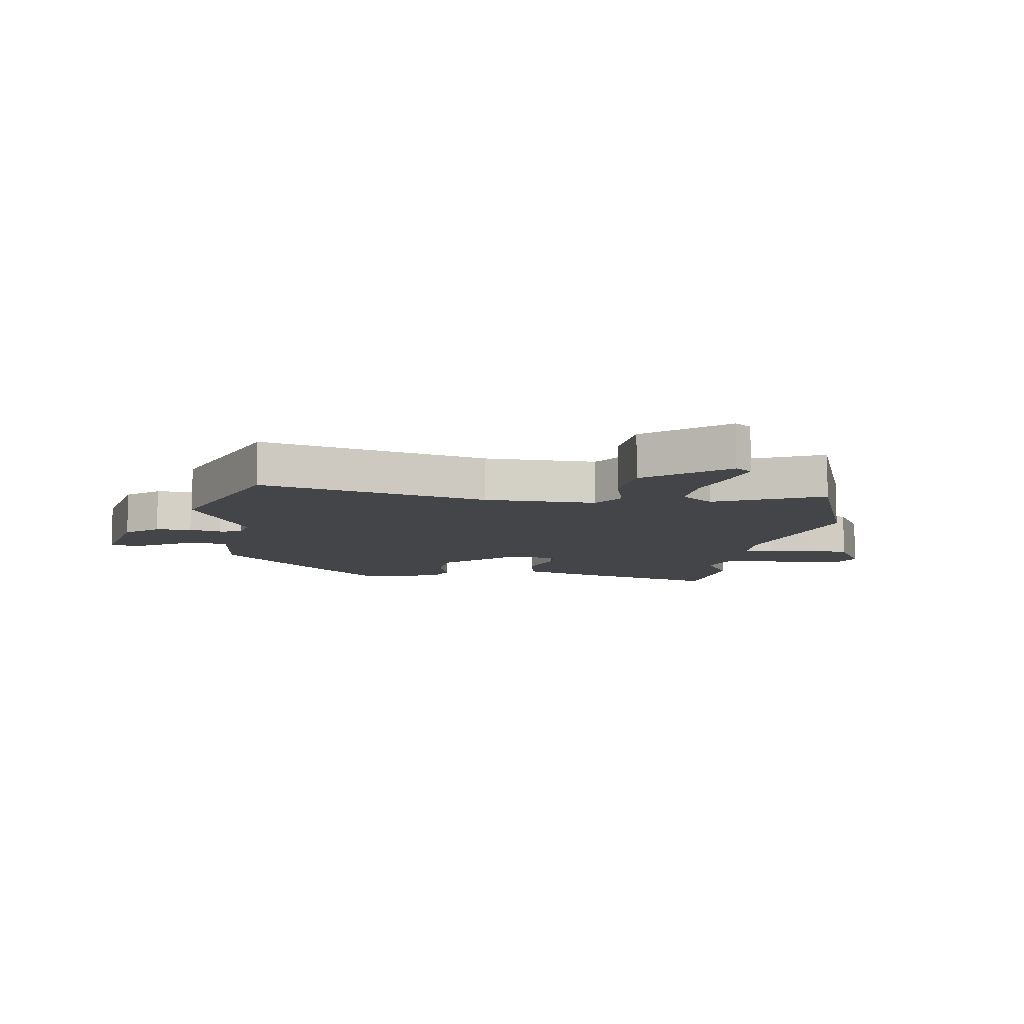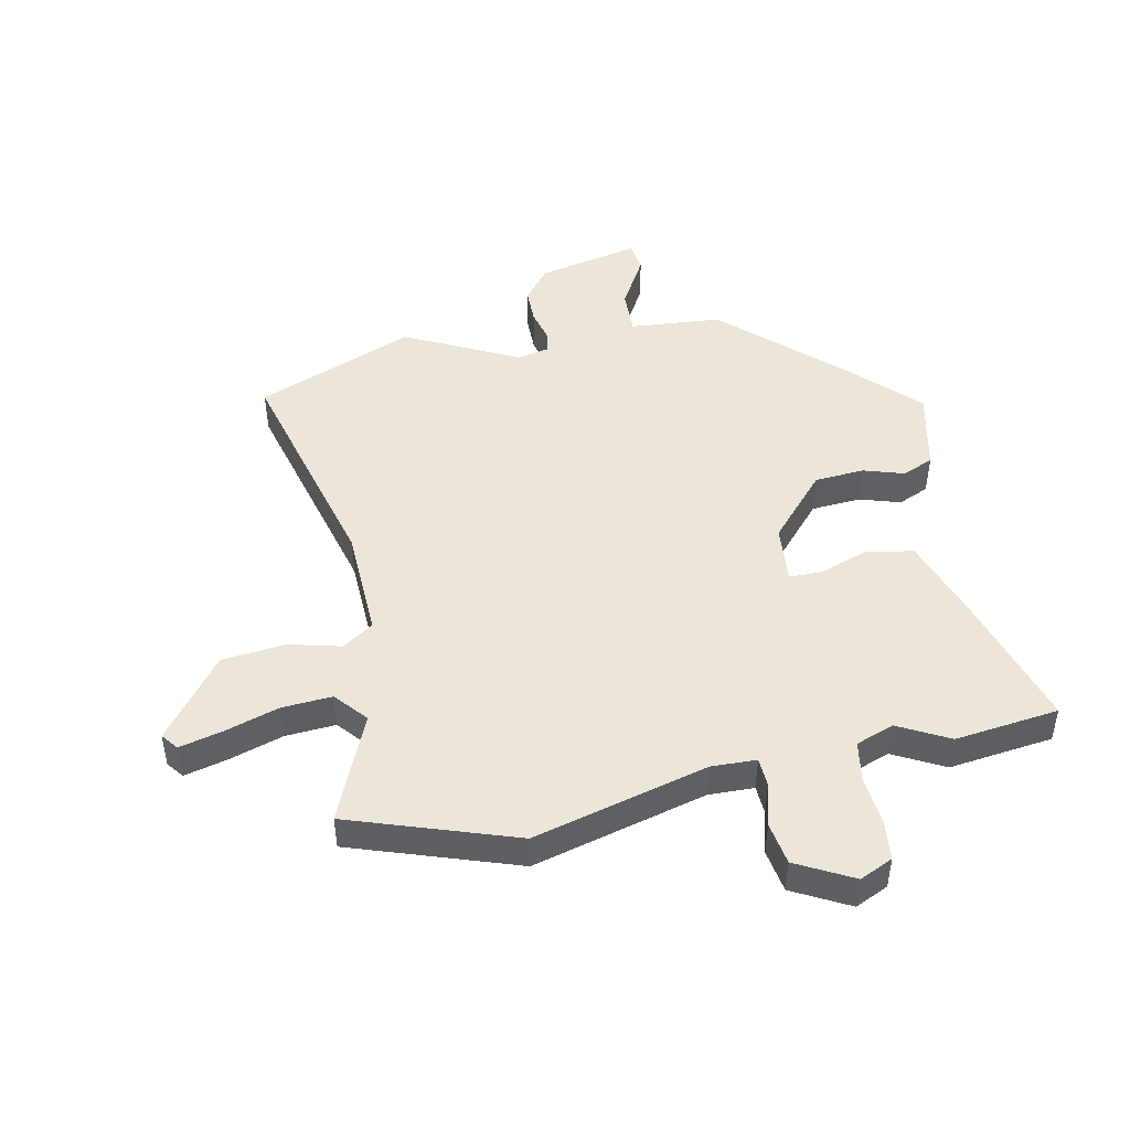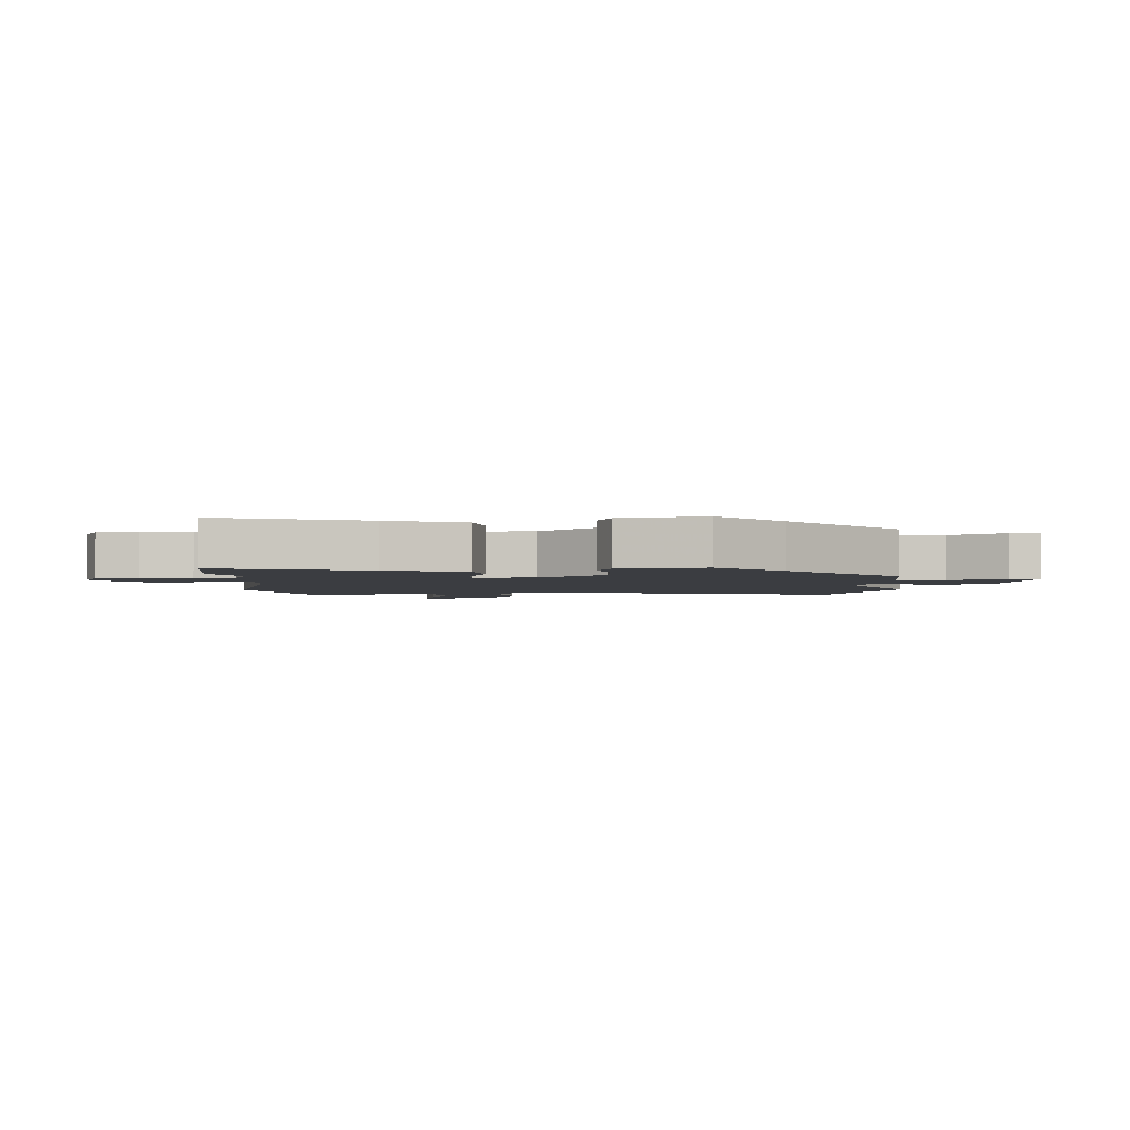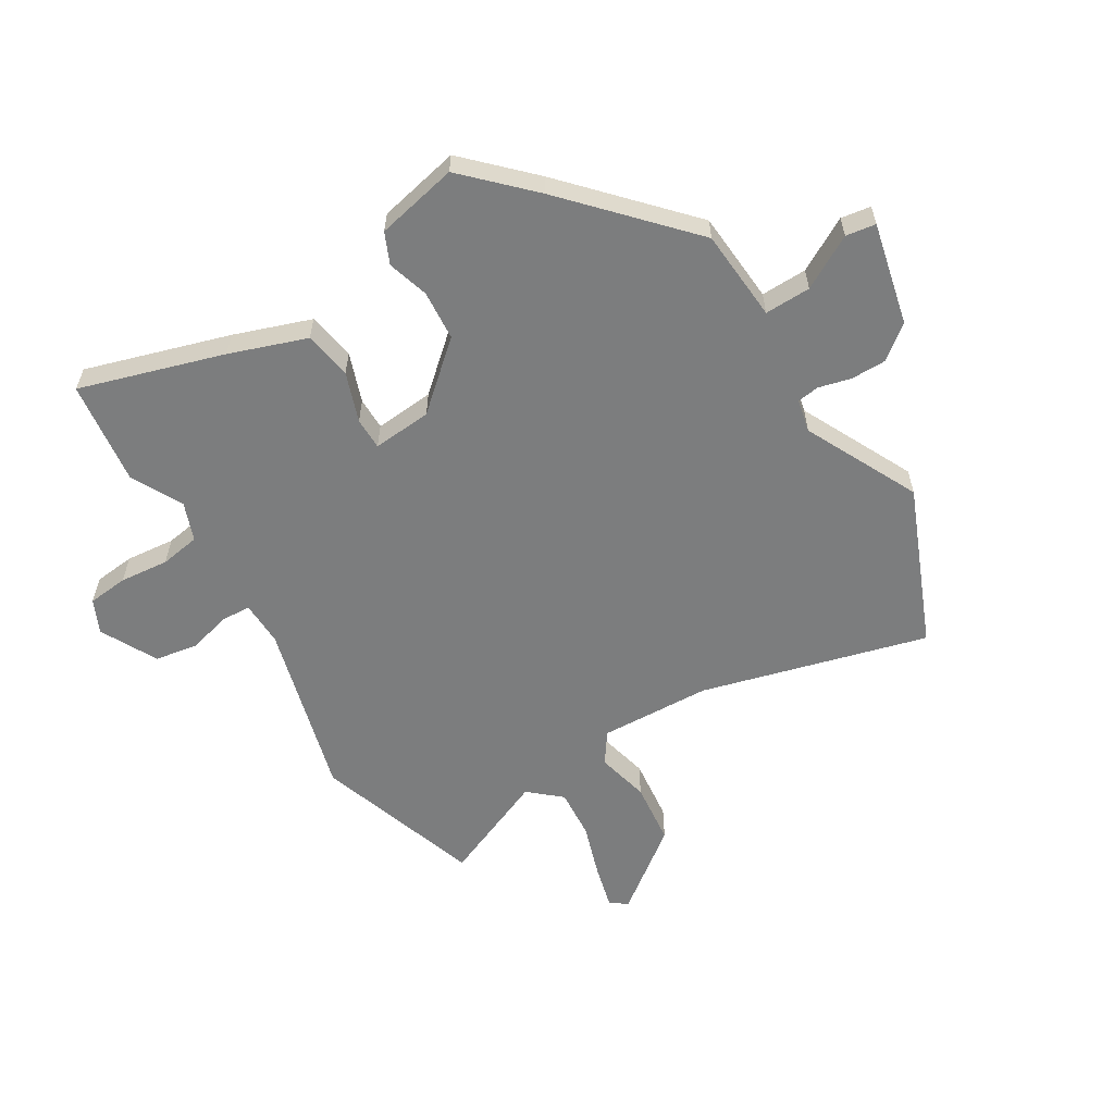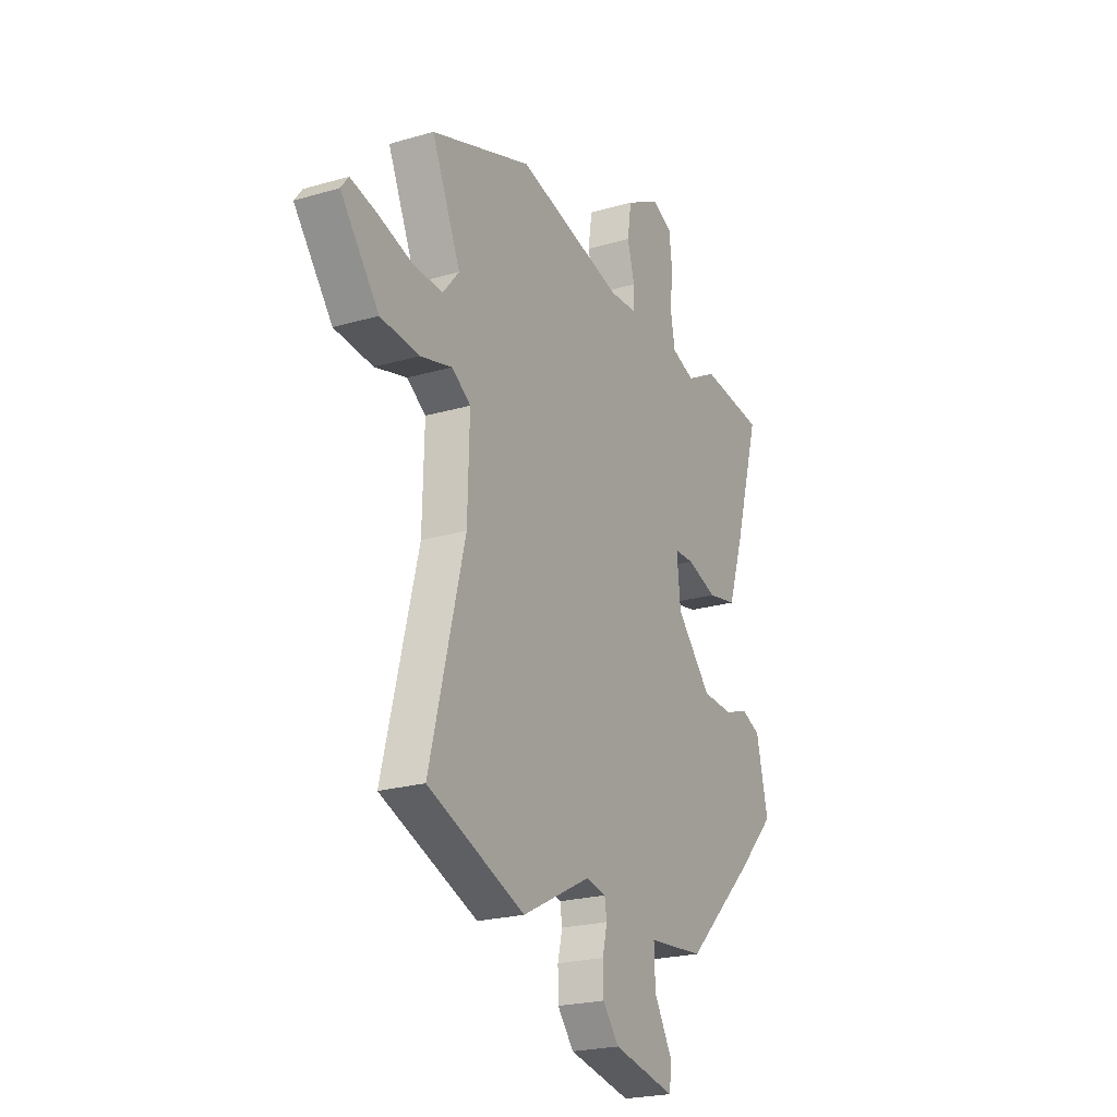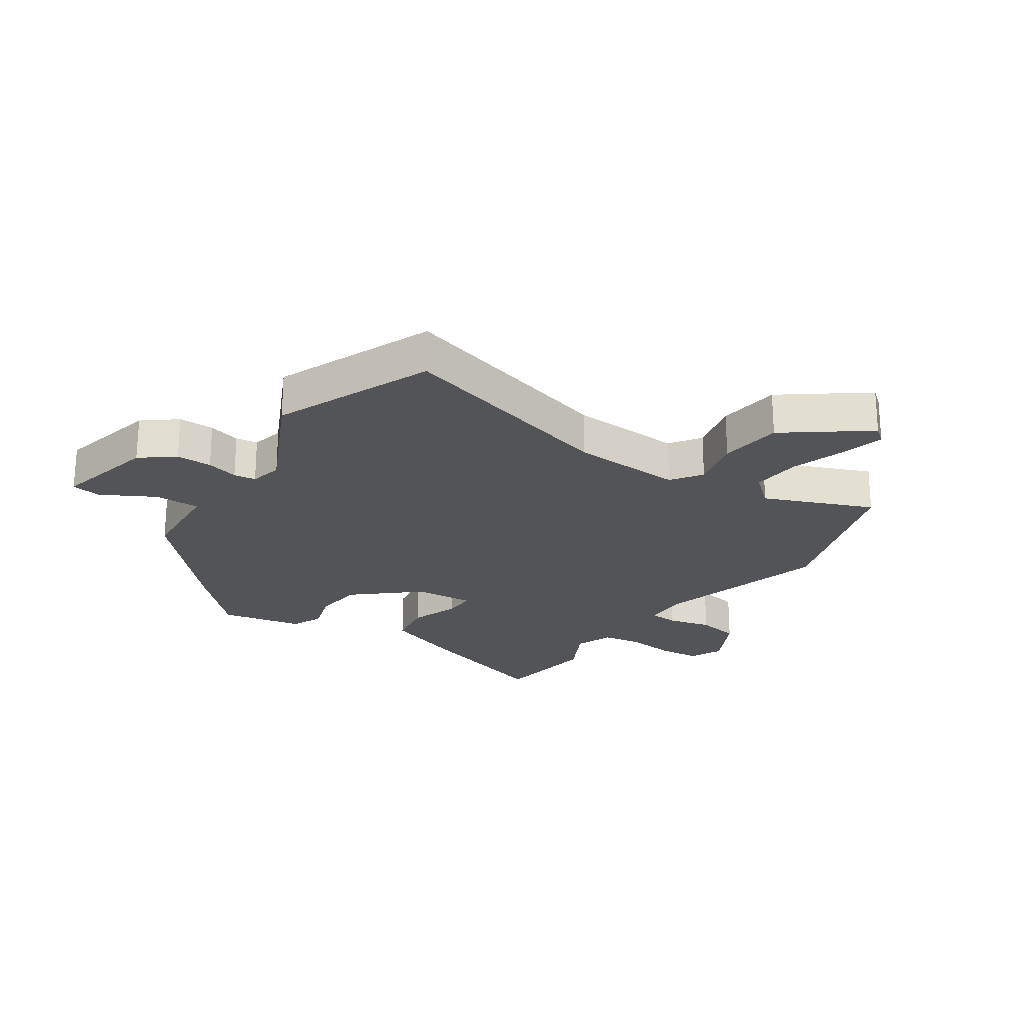
<metadata>
{"format":"obj","ext":"obj","renderer":"f3d","projection":"perspective","resolution":1024,"background":"white","views":[{"elev":-9.0,"azim":-97.9,"up":"+Y"},{"elev":47.1,"azim":-12.2,"up":"+Y"},{"elev":-2.6,"azim":90.9,"up":"+Y"},{"elev":-59.0,"azim":120.3,"up":"+Y"},{"elev":-22.5,"azim":-63.2,"up":"+Z"},{"elev":-23.5,"azim":-125.3,"up":"+Y"}]}
</metadata>
<code>
v -0.315 0.07 -0.573
v -0.582 0.07 -0.468
v -0.486 0.07 -0.089
v -0.481 0.07 0.098
v -0.533 0.07 0.133
v -0.621 0.07 0.11
v -0.727 0.07 0.12
v -0.832 0.07 0.254
v -0.811 0.07 0.282
v -0.739 0.07 0.265
v -0.647 0.07 0.237
v -0.563 0.07 0.232
v -0.518 0.07 0.286
v -0.597 0.07 0.466
v -0.32 0.07 0.563
v -0.027 0.07 0.489
v 0.049 0.07 0.492
v 0.051 0.07 0.541
v 0.031 0.07 0.613
v 0.042 0.07 0.685
v 0.136 0.07 0.736
v 0.192 0.07 0.711
v 0.2 0.07 0.643
v 0.193 0.07 0.561
v 0.205 0.07 0.494
v 0.269 0.07 0.471
v 0.354 0.07 0.517
v 0.529 0.07 0.497
v 0.459 0.07 0.255
v 0.416 0.07 0.126
v 0.336 0.07 0.111
v 0.253 0.07 0.139
v 0.199 0.07 0.138
v 0.209 0.07 0.039
v 0.305 0.07 -0.067
v 0.389 0.07 -0.072
v 0.457 0.07 -0.05
v 0.509 0.07 -0.072
v 0.541 0.07 -0.209
v 0.438 0.07 -0.316
v 0.246 0.07 -0.5
v 0.092 0.07 -0.514
v 0.095 0.07 -0.591
v 0.146 0.07 -0.679
v 0.139 0.07 -0.729
v -0.032 0.07 -0.693
v -0.077 0.07 -0.638
v -0.078 0.07 -0.578
v -0.065 0.07 -0.524
v -0.071 0.07 -0.487
v -0.126 0.07 -0.476
v -0.315 0 -0.573
v -0.582 0 -0.468
v -0.486 0 -0.089
v -0.481 0 0.098
v -0.533 0 0.133
v -0.621 0 0.11
v -0.727 0 0.12
v -0.832 0 0.254
v -0.811 0 0.282
v -0.739 0 0.265
v -0.647 0 0.237
v -0.563 0 0.232
v -0.518 0 0.286
v -0.597 0 0.466
v -0.32 0 0.563
v -0.027 0 0.489
v 0.049 0 0.492
v 0.051 0 0.541
v 0.031 0 0.613
v 0.042 0 0.685
v 0.136 0 0.736
v 0.192 0 0.711
v 0.2 0 0.643
v 0.193 0 0.561
v 0.205 0 0.494
v 0.269 0 0.471
v 0.354 0 0.517
v 0.529 0 0.497
v 0.459 0 0.255
v 0.416 0 0.126
v 0.336 0 0.111
v 0.253 0 0.139
v 0.199 0 0.138
v 0.209 0 0.039
v 0.305 0 -0.067
v 0.389 0 -0.072
v 0.457 0 -0.05
v 0.509 0 -0.072
v 0.541 0 -0.209
v 0.438 0 -0.316
v 0.246 0 -0.5
v 0.092 0 -0.514
v 0.095 0 -0.591
v 0.146 0 -0.679
v 0.139 0 -0.729
v -0.032 0 -0.693
v -0.077 0 -0.638
v -0.078 0 -0.578
v -0.065 0 -0.524
v -0.071 0 -0.487
v -0.126 0 -0.476
f 47 48 49
f 46 47 49
f 45 46 49
f 44 45 49
f 43 44 49
f 42 43 49 50
f 42 50 51
f 41 42 51
f 40 41 51
f 39 40 51
f 38 39 51
f 37 38 51
f 36 37 51
f 30 31 32
f 29 30 32
f 28 29 32
f 27 28 32
f 26 27 32
f 25 26 32 33
f 24 25 33
f 22 23 24
f 21 22 24
f 20 21 24
f 19 20 24
f 18 19 24
f 17 18 24 33
f 16 17 33 34
f 15 16 34
f 14 15 34
f 13 14 34
f 9 10 11
f 8 9 11
f 7 8 11
f 6 7 11
f 5 6 11
f 4 5 11 12
f 1 2 3
f 51 1 3
f 36 51 3
f 35 36 3
f 13 34 35
f 12 13 35
f 4 12 35
f 3 4 35
f 100 99 98
f 100 98 97
f 100 97 96
f 100 96 95
f 100 95 94
f 101 100 94 93
f 102 101 93
f 102 93 92
f 102 92 91
f 102 91 90
f 102 90 89
f 102 89 88
f 102 88 87
f 83 82 81
f 83 81 80
f 83 80 79
f 83 79 78
f 83 78 77
f 84 83 77 76
f 84 76 75
f 75 74 73
f 75 73 72
f 75 72 71
f 75 71 70
f 75 70 69
f 84 75 69 68
f 85 84 68 67
f 85 67 66
f 85 66 65
f 85 65 64
f 62 61 60
f 62 60 59
f 62 59 58
f 62 58 57
f 62 57 56
f 63 62 56 55
f 54 53 52
f 54 52 102
f 54 102 87
f 54 87 86
f 86 85 64
f 86 64 63
f 86 63 55
f 86 55 54
f 1 52 53 2
f 2 53 54 3
f 3 54 55 4
f 4 55 56 5
f 5 56 57 6
f 6 57 58 7
f 7 58 59 8
f 8 59 60 9
f 9 60 61 10
f 10 61 62 11
f 11 62 63 12
f 12 63 64 13
f 13 64 65 14
f 14 65 66 15
f 15 66 67 16
f 16 67 68 17
f 17 68 69 18
f 18 69 70 19
f 19 70 71 20
f 20 71 72 21
f 21 72 73 22
f 22 73 74 23
f 23 74 75 24
f 24 75 76 25
f 25 76 77 26
f 26 77 78 27
f 27 78 79 28
f 28 79 80 29
f 29 80 81 30
f 30 81 82 31
f 31 82 83 32
f 32 83 84 33
f 33 84 85 34
f 34 85 86 35
f 35 86 87 36
f 36 87 88 37
f 37 88 89 38
f 38 89 90 39
f 39 90 91 40
f 40 91 92 41
f 41 92 93 42
f 42 93 94 43
f 43 94 95 44
f 44 95 96 45
f 45 96 97 46
f 46 97 98 47
f 47 98 99 48
f 48 99 100 49
f 49 100 101 50
f 50 101 102 51
f 51 102 52 1

</code>
